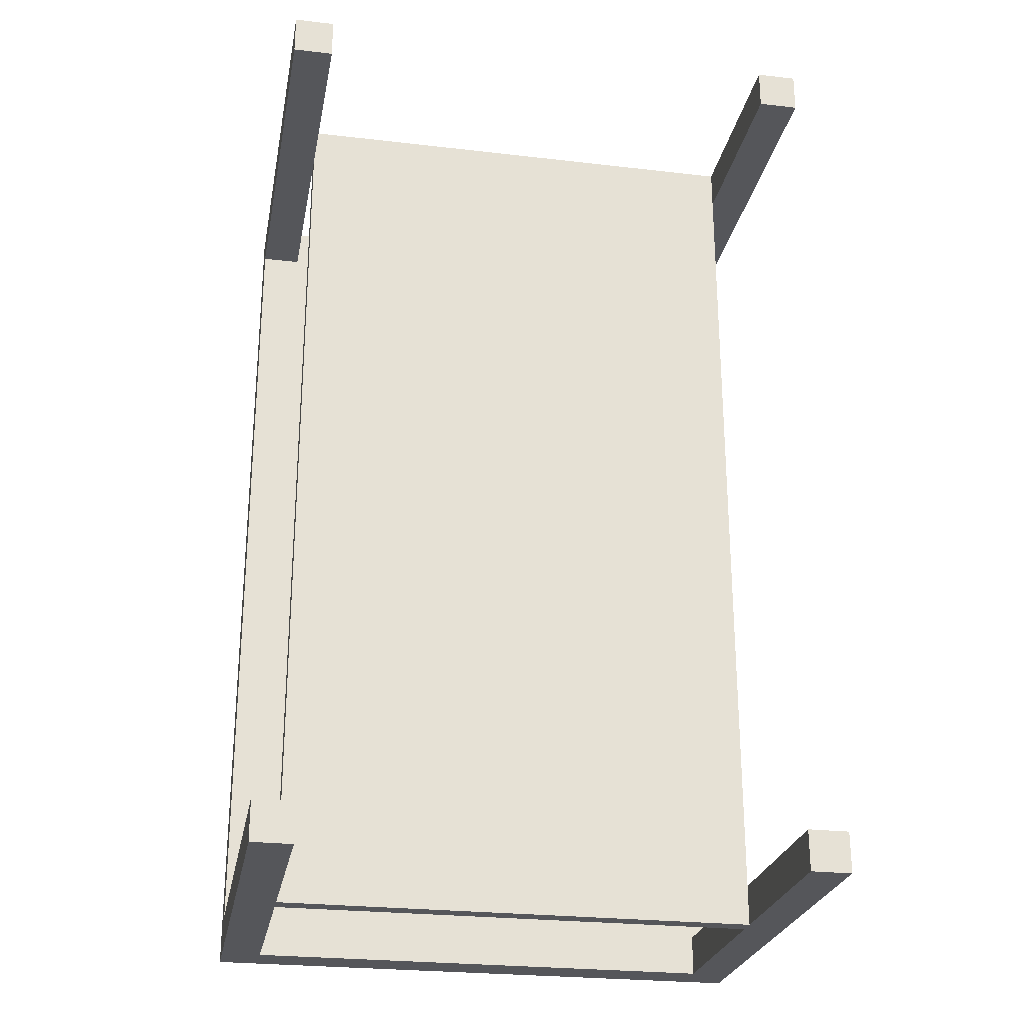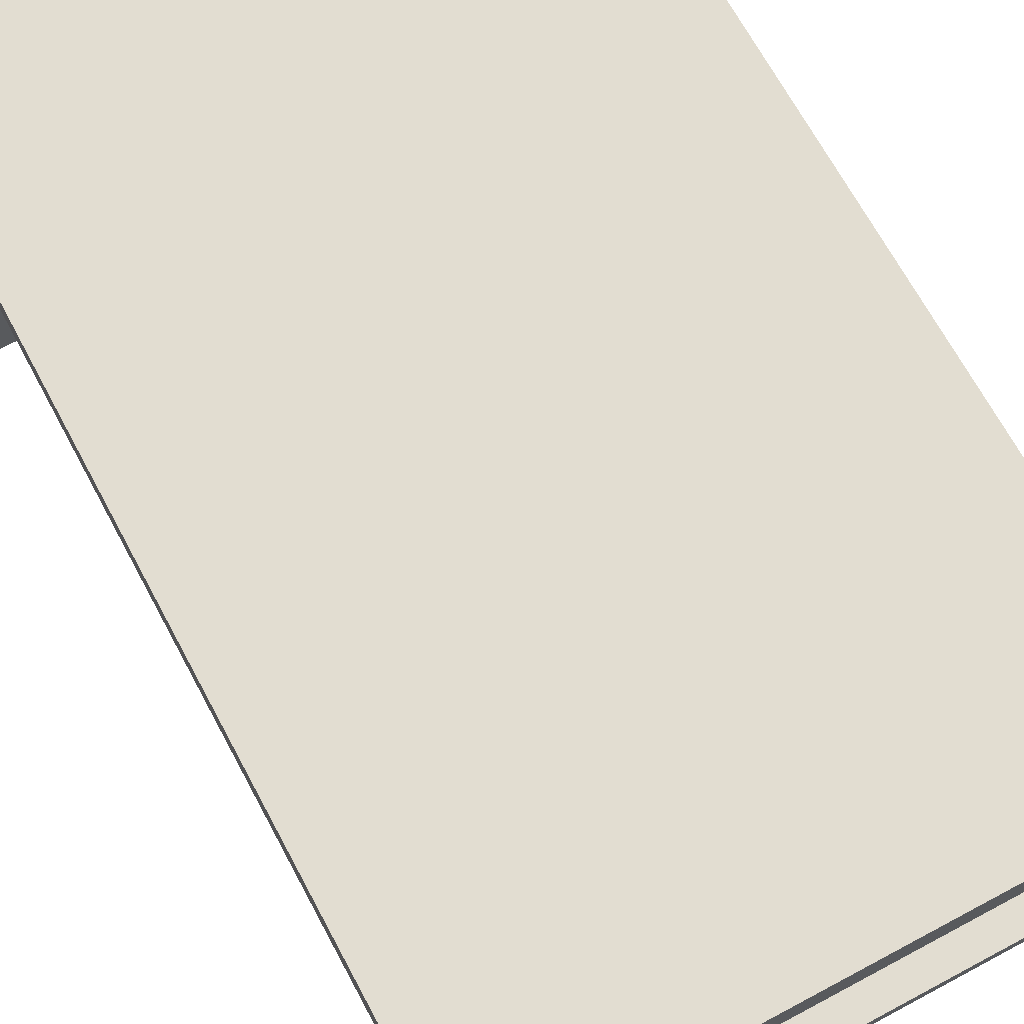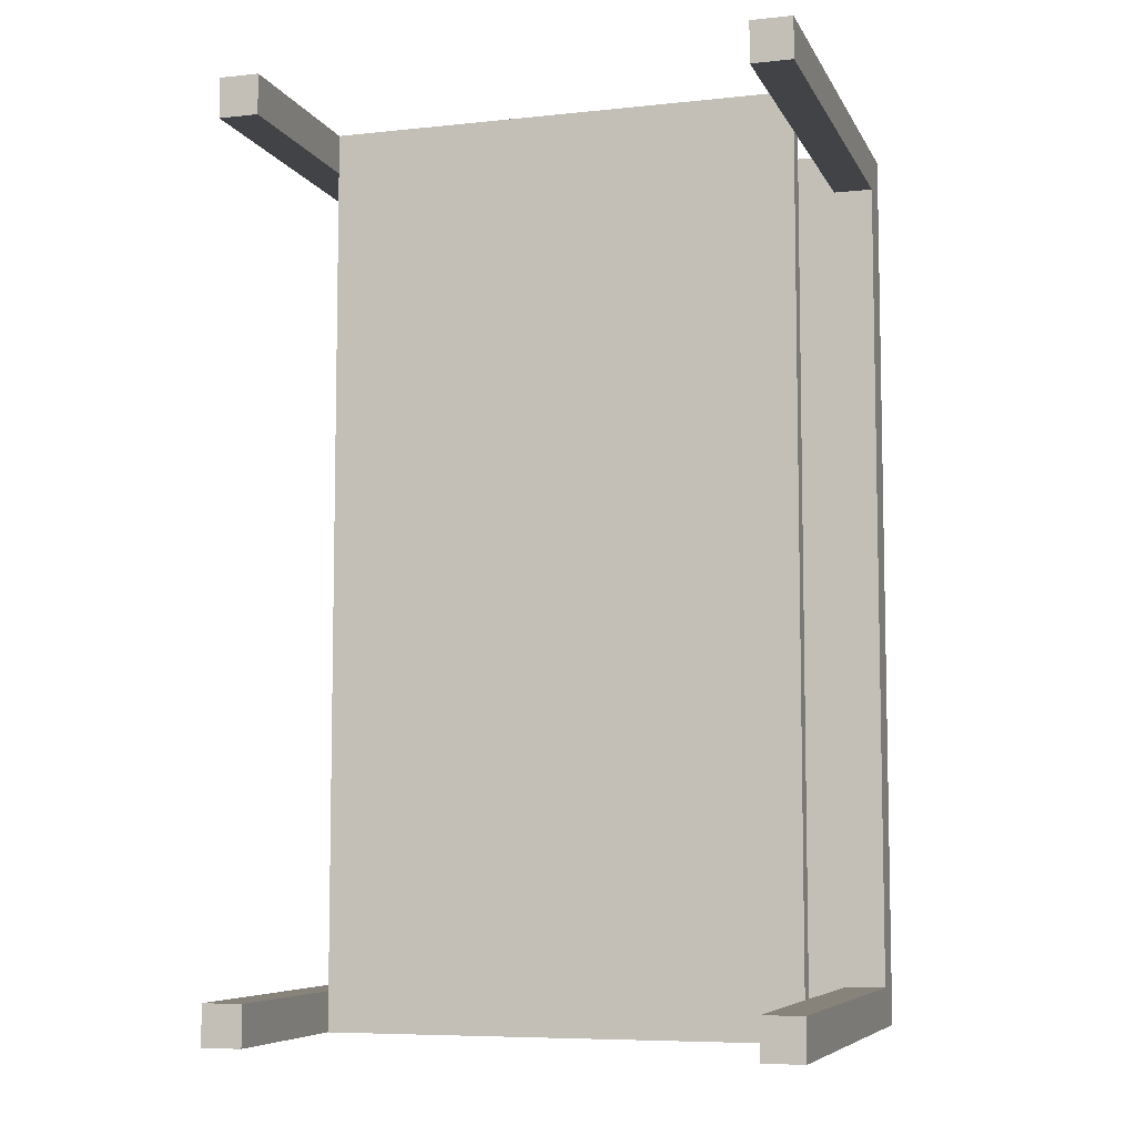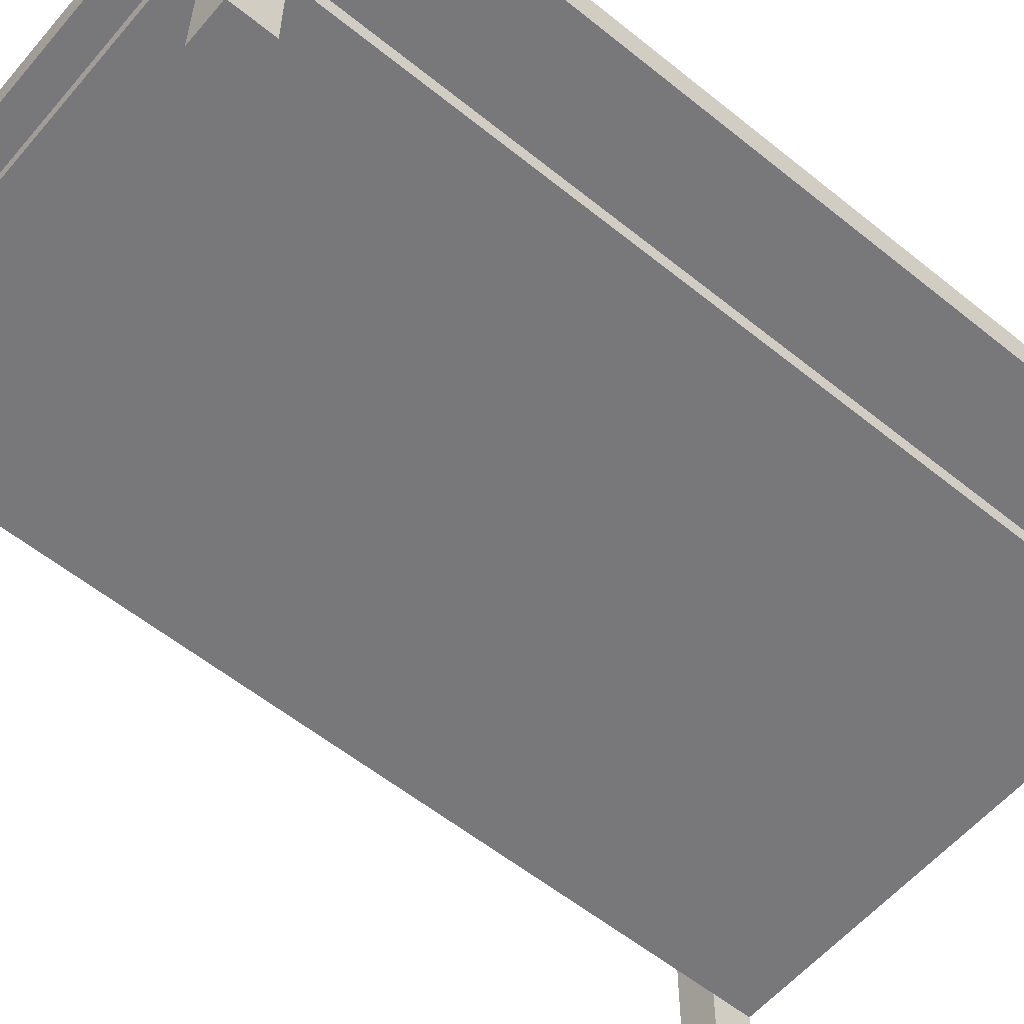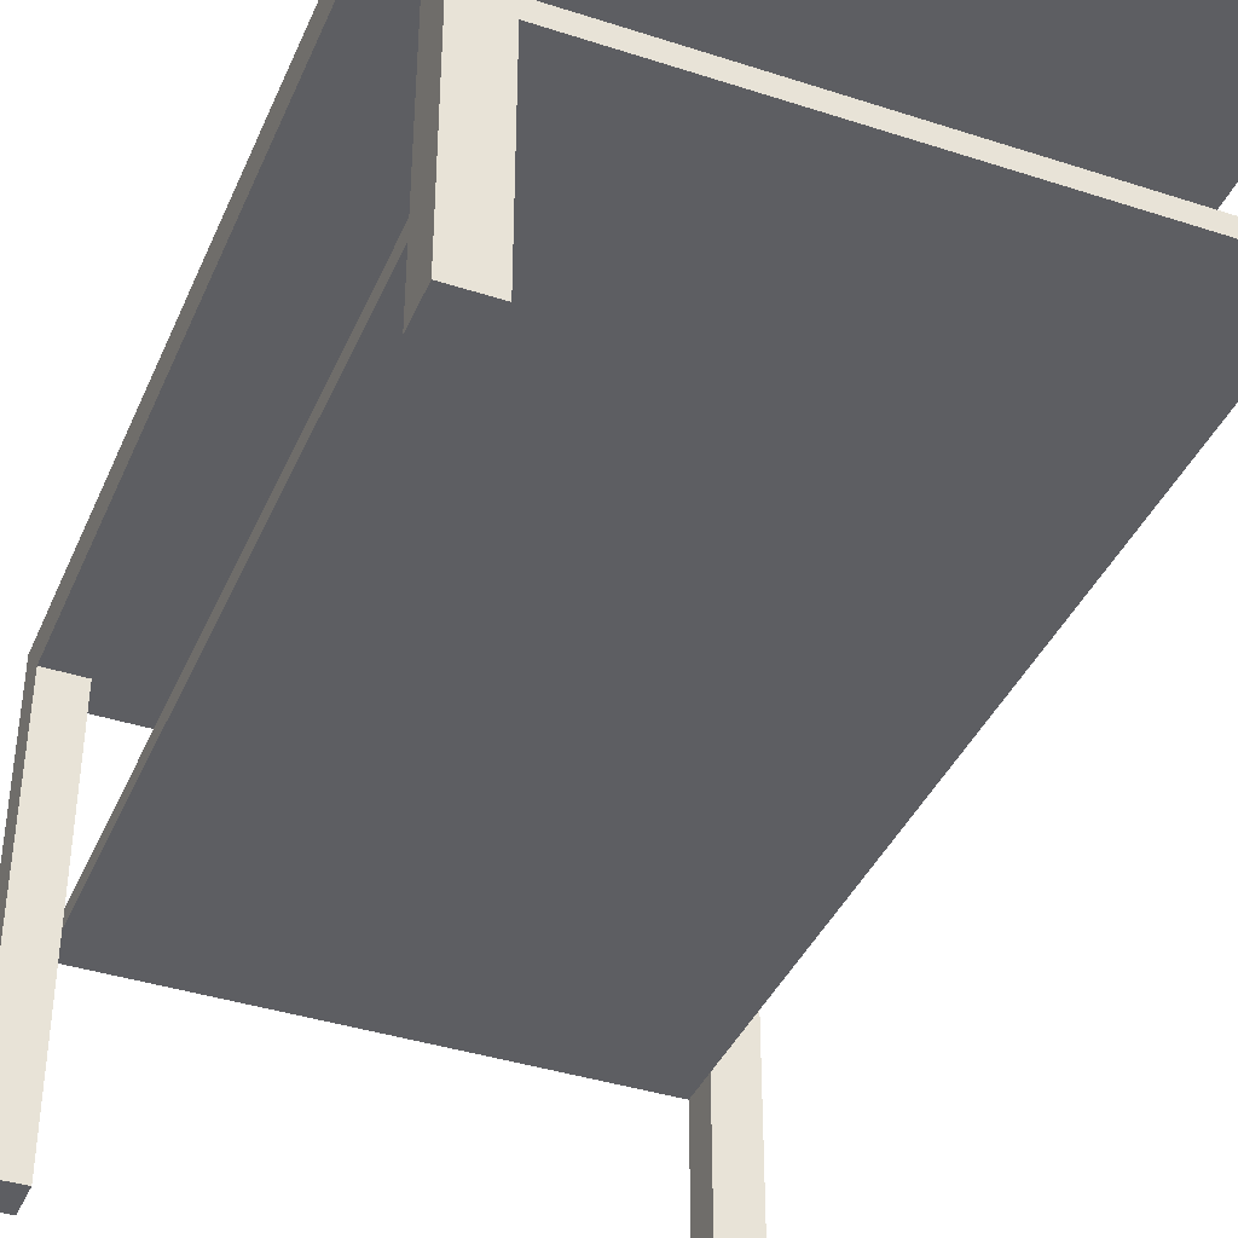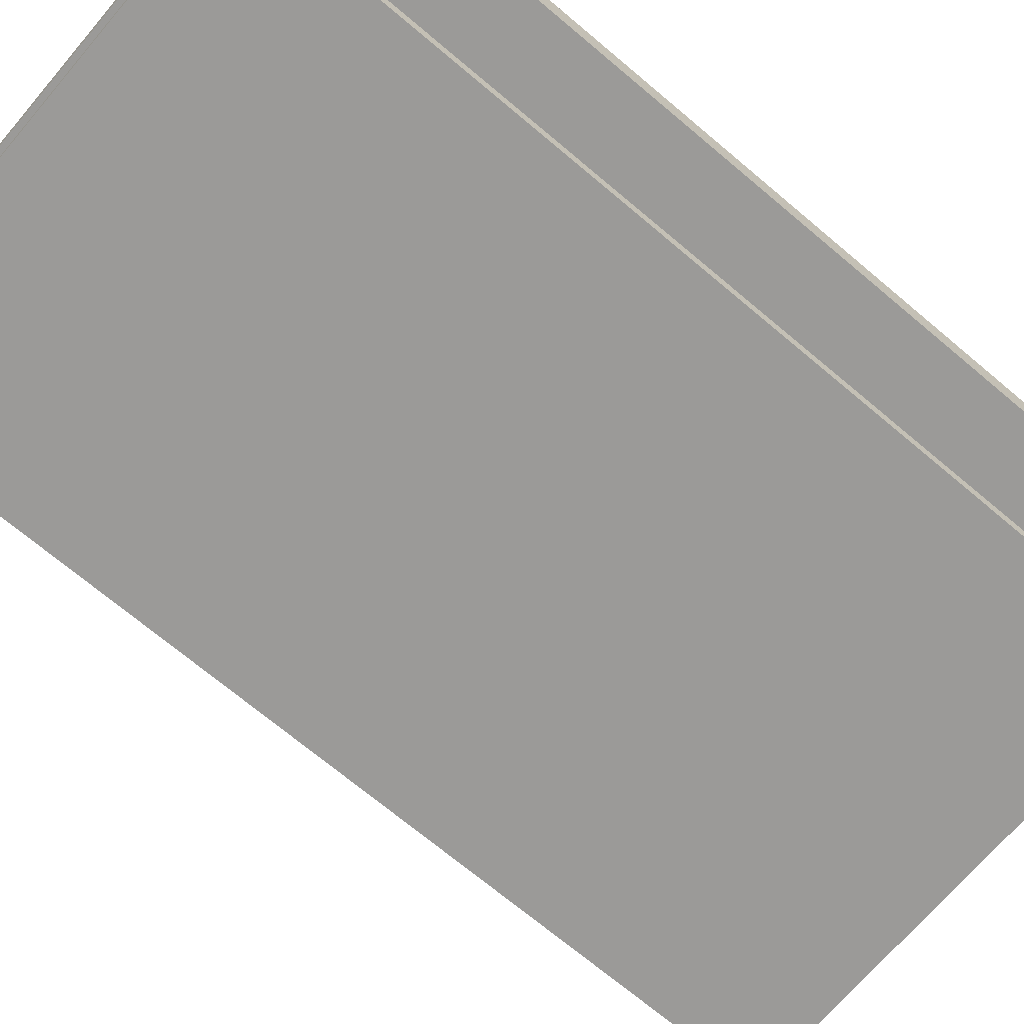
<metadata>
{"format":"obj","ext":"obj","renderer":"f3d","projection":"perspective","resolution":1024,"background":"white","views":[{"elev":-25.8,"azim":-10.5,"up":"+Z"},{"elev":68.4,"azim":-28.2,"up":"+Y"},{"elev":-7.1,"azim":17.0,"up":"+Z"},{"elev":-57.5,"azim":50.0,"up":"+Y"},{"elev":-39.4,"azim":158.0,"up":"+Y"},{"elev":-69.4,"azim":49.7,"up":"+Y"}]}
</metadata>
<code>
g Mesh1 Group1 Model
v 25.43 0 -55.29
v 23.88 0 -53.73
v 23.88 0 -55.29
f 1 2 3
v 25.43 0 -53.73
f 2 1 4
v 25.43 7.726 -53.73
f 1 5 4
v 25.43 7.726 -55.29
f 5 1 6
v 23.88 17.72 -55.29
f 1 7 6
f 7 1 3
f 2 7 3
v 23.88 16.16 -53.73
f 8 7 2
v 23.88 16.16 -21.41
f 9 7 8
v 23.88 17.72 -19.85
f 9 10 7
v 23.88 0 -19.85
f 10 9 11
v 23.88 0 -21.41
f 12 11 9
v 25.43 0 -21.41
f 13 11 12
v 25.43 0 -19.85
f 11 13 14
v 25.43 7.687 -19.85
f 13 15 14
v 25.43 7.726 -19.85
f 15 13 16
v 25.43 7.726 -21.41
f 16 13 17
f 13 9 17
f 9 13 12
v 25.43 8.08 -21.41
f 17 9 18
v 25.43 8.435 -21.41
f 18 9 19
v 25.43 16.16 -21.41
f 19 9 20
v 25.43 16.16 -53.73
f 9 21 20
f 21 9 8
v 25.43 8.435 -53.73
f 8 22 21
v 25.43 8.08 -53.73
f 8 23 22
f 8 5 23
f 2 5 8
f 5 2 4
f 17 23 5
f 23 17 18
v 25.43 8.08 -19.85
f 24 17 18
f 17 24 16
f 10 16 24
f 10 15 16
f 11 15 10
f 15 11 14
v 43.98 8.435 -19.85
f 16 25 24
v 43.98 7.726 -19.85
f 25 16 26
v 43.98 7.726 -55.29
f 16 27 26
f 17 27 16
f 5 27 17
f 27 5 6
f 6 23 5
v 25.43 8.08 -55.29
f 23 6 28
f 6 7 28
v 25.43 8.435 -55.29
f 28 7 29
v 25.43 16.16 -55.29
f 29 7 30
v 43.98 16.16 -55.29
f 30 7 31
v 45.53 17.72 -55.29
f 32 31 7
v 43.98 8.435 -55.29
f 32 33 31
f 32 27 33
v 45.53 0 -55.29
f 34 27 32
v 43.98 0 -55.29
f 27 34 35
v 43.98 0 -53.73
f 34 36 35
v 45.53 0 -53.73
f 36 34 37
v 45.53 16.16 -53.73
f 34 38 37
f 32 38 34
v 45.53 16.16 -21.41
f 32 39 38
v 45.53 17.72 -19.85
f 40 39 32
v 45.53 0 -21.41
f 40 41 39
v 45.53 0 -19.85
f 41 40 42
v 43.98 0 -19.85
f 40 43 42
v 43.98 7.687 -19.85
f 43 40 44
f 44 40 26
f 26 40 25
v 43.98 8.474 -19.85
f 25 40 45
v 43.98 16.16 -19.85
f 45 40 46
v 25.43 16.16 -19.85
f 46 40 47
f 10 47 40
v 25.43 8.474 -19.85
f 10 48 47
v 25.43 8.435 -19.85
f 10 49 48
f 10 24 49
f 24 25 49
f 25 19 49
f 19 25 22
f 22 25 29
f 29 25 33
v 43.98 8.435 -21.41
f 33 25 50
f 50 26 25
v 43.98 7.726 -21.41
f 26 50 51
f 39 51 50
f 41 51 39
v 43.98 0 -21.41
f 51 41 52
f 41 43 52
f 43 41 42
f 43 51 52
f 44 51 43
f 51 44 26
v 43.98 7.726 -53.73
f 26 53 51
f 26 27 53
f 27 36 53
f 36 27 35
f 36 38 53
f 38 36 37
v 43.98 8.435 -53.73
f 53 38 54
v 43.98 16.16 -53.73
f 54 38 55
v 43.98 16.16 -21.41
f 38 56 55
f 56 38 39
f 39 50 56
f 25 56 50
f 45 56 25
f 56 45 46
f 46 55 56
f 46 31 55
f 47 31 46
f 20 31 47
f 21 31 20
f 31 21 30
f 21 29 30
f 29 21 22
f 22 28 29
f 28 22 23
f 18 22 23
f 22 18 19
f 49 18 19
f 18 49 24
f 19 48 49
f 48 19 47
f 47 19 20
f 33 28 29
f 27 28 33
f 28 27 6
f 53 33 27
f 33 53 54
f 50 53 54
f 53 50 51
f 33 50 54
f 54 31 33
f 31 54 55
f 40 7 10
f 7 40 32

</code>
